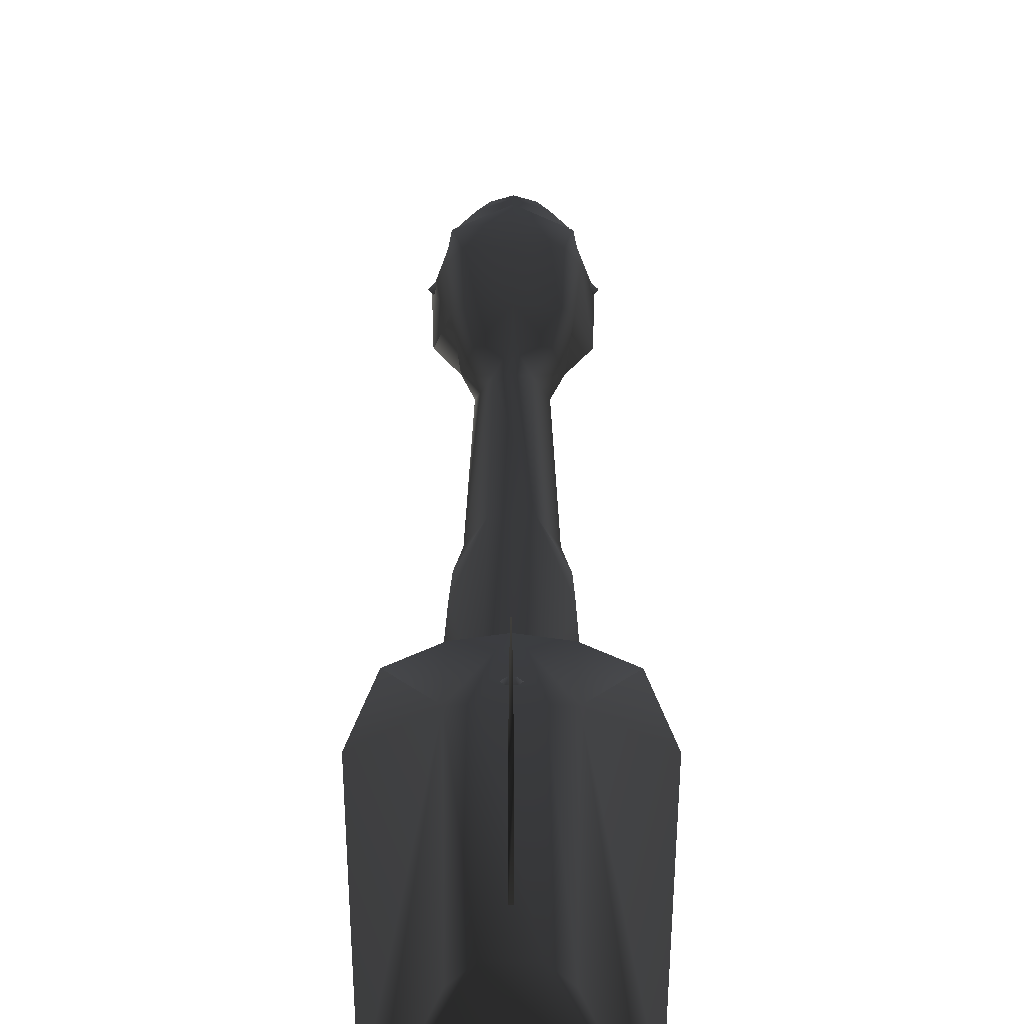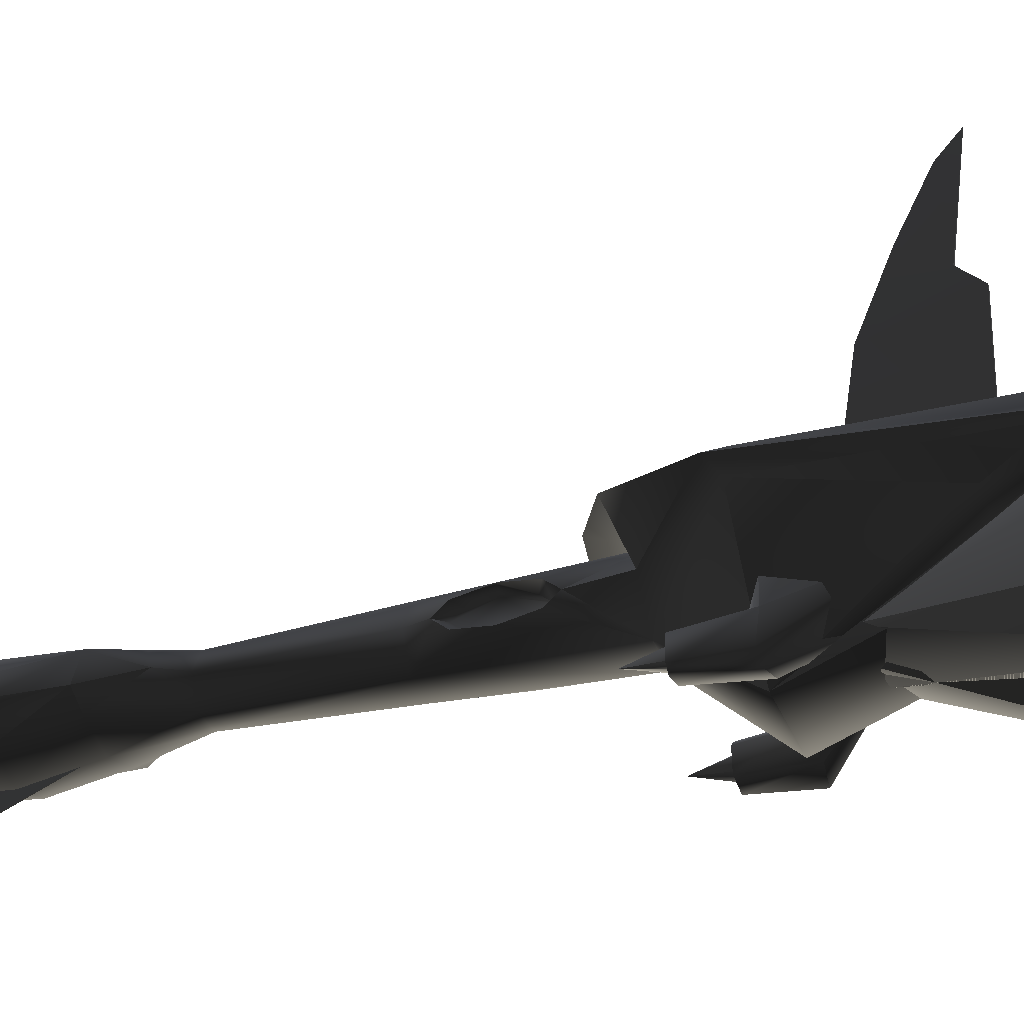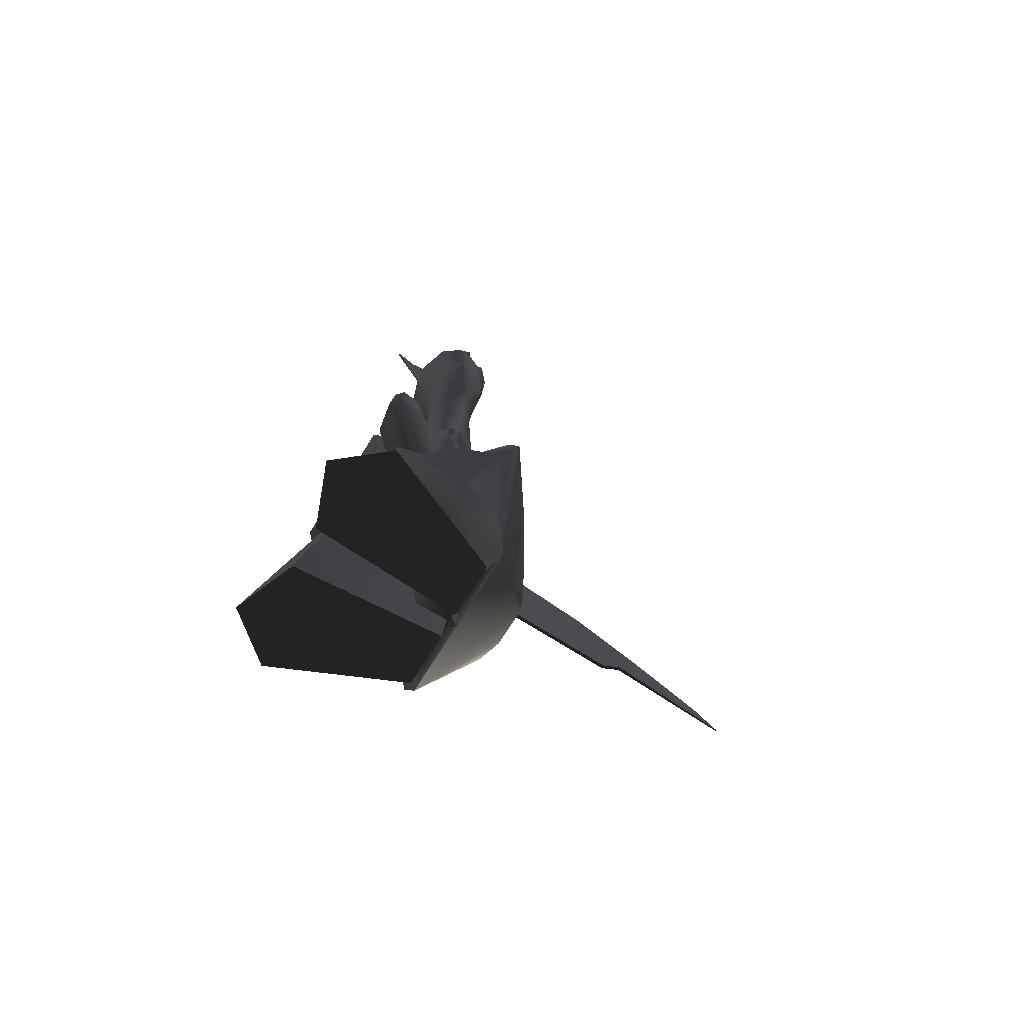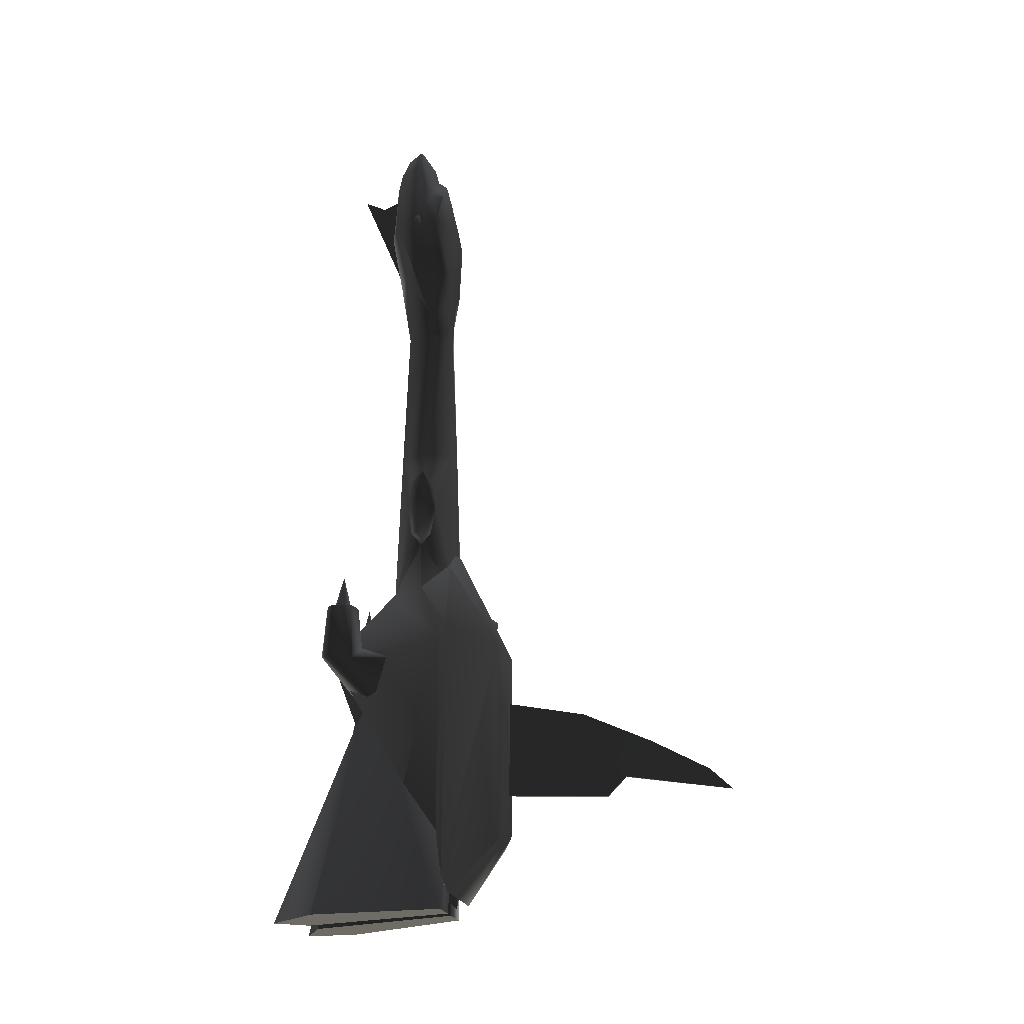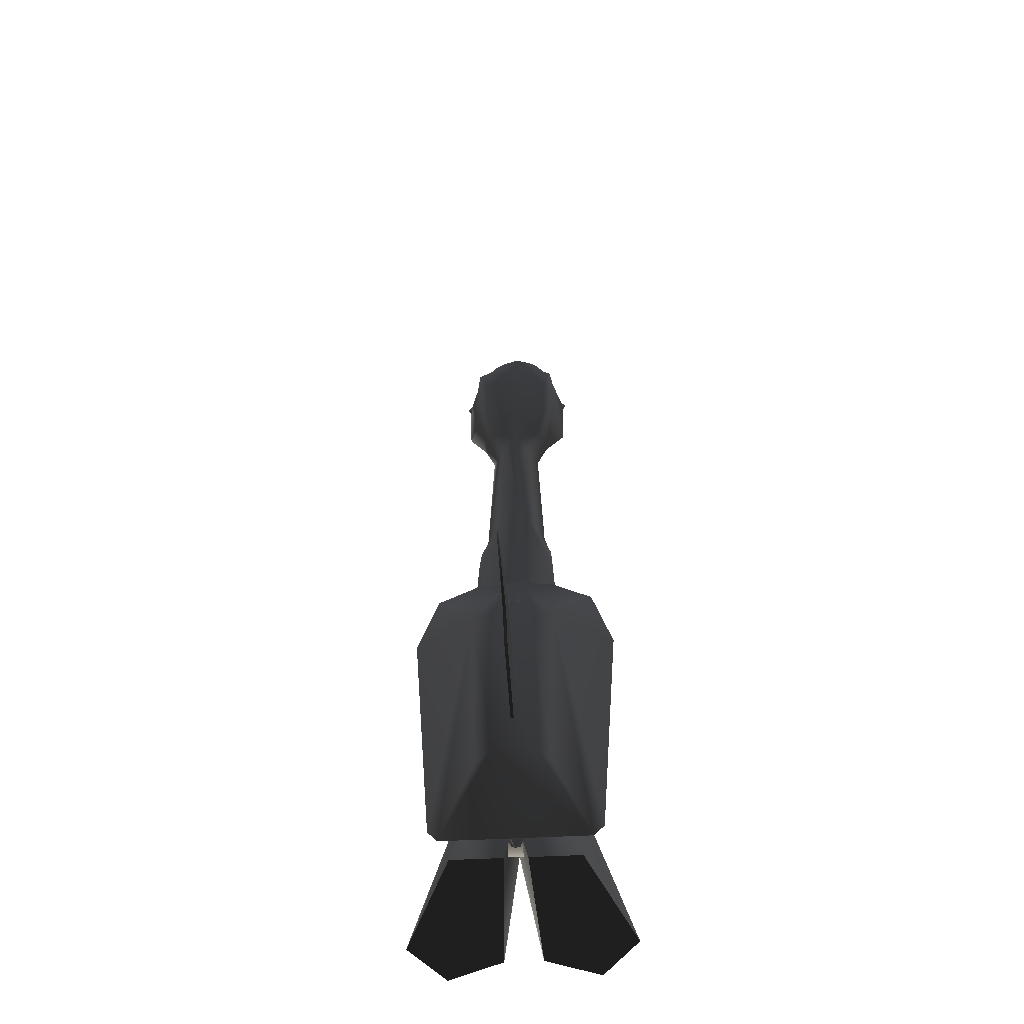
<metadata>
{"format":"obj","ext":"obj","renderer":"f3d","projection":"perspective","resolution":1024,"background":"white","views":[{"elev":44.7,"azim":-179.9,"up":"+Y"},{"elev":-33.2,"azim":109.4,"up":"+Y"},{"elev":-72.4,"azim":58.1,"up":"+Z"},{"elev":-17.9,"azim":96.9,"up":"+Z"},{"elev":-50.9,"azim":-176.7,"up":"+Z"}]}
</metadata>
<code>
v  -0.3935 -0.2304 -0.5558
v  -0.3935 0.1976 -1.46
v  -0.787 -0.2304 -0.7766
v  0 -0.2314 -0.4857
v  -0.1968 0.2782 -1.523
v  0.1968 0.2782 -1.523
v  0.3935 0.1976 -1.46
v  0.3935 -0.2304 -0.5558
v  0.787 -0.2304 -0.7766
v  -0.7083 -0.2304 -3.97
v  -0.1771 0.2783 -3.345
v  0.1771 0.2783 -3.345
v  0.7083 -0.2304 -3.97
v  -0.5715 -0.6975 3.217
v  -0.5486 -0.6982 2.618
v  -0.3531 -0.8021 2.618
v  -0.3583 -0.9064 3.216
v  -0.3504 -0.5523 2.191
v  -0.002144 -0.9105 2.618
v  -0.1254 -0.7877 1.965
v  -0.5497 -0.6975 2.618
v  -0.421 -0.3821 2.618
v  -0.2507 -0.5705 1.965
v  -0.4741 -0.468 3.217
v  -0.334 -0.3282 2.619
v  -0.2641 -0.3714 2.263
v  -0.4387 -0.5296 3.54
v  -0.3575 -0.3023 3.215
v  -0.4221 -0.3987 3.527
v  -0.002001 -0.2798 3.215
v  -0.00187 -0.2968 2.619
v  -0.001632 -0.3339 2.263
v  -0.1254 -0.3534 1.965
v  0.002519 -0.3699 3.616
v  -0.000829 -0.4287 3.847
v  -0.2597 -0.6151 4.006
v  -0.001087 -0.5159 3.913
v  -0.401 -0.6974 3.913
v  -0.001602 -0.5638 4.071
v  -0.1704 -0.6994 4.211
v  -0.003688 -0.6988 4.283
v  -0.2828 -0.8784 3.873
v  -0.2115 -0.8156 4.079
v  -0.002175 -1.022 3.216
v  0.000279 -0.9745 3.83
v  -0.001705 -0.835 4.195
v  0.1818 -0.2556 -0.8974
v  -0.1818 -0.2556 -0.8974
v  -0.1818 -0.8855 -0.8974
v  -0.4201 -0.5851 -0.4358
v  -0.4619 -0.5705 -0.8974
v  -0.4082 -0.6869 -0.3137
v  -0.4128 -0.4829 -0.3145
v  -0.2832 -0.5823 -0.3454
v  -0.2832 -0.5018 -0.2507
v  -0.1536 -0.8366 0.587
v  -0.3952 -0.7295 -0.02147
v  -0.2832 -0.6964 -0.02238
v  -0.3776 -0.6873 0.2716
v  -0.2832 -0.6629 -0.2507
v  -0.3703 -0.5851 0.3929
v  -0.2832 -0.6627 0.2072
v  -0.3105 -0.5797 0.5901
v  -0.1536 -0.3045 0.5903
v  -0.3776 -0.4833 0.2708
v  -0.2832 -0.5823 0.3015
v  -0.3952 -0.4406 -0.02147
v  -0.2832 -0.5017 0.2068
v  -0.2832 -0.4684 -0.02205
v  0.2832 -0.5823 -0.3454
v  0.2832 -0.6629 -0.2507
v  0.4174 -0.6869 -0.3137
v  0.4201 -0.5851 -0.4358
v  0.1818 -0.8855 -0.8974
v  0.2832 -0.6964 -0.02238
v  0.3952 -0.7295 -0.02147
v  0.4619 -0.5705 -0.8974
v  0.4174 -0.4866 -0.3149
v  0.1536 -0.8366 0.587
v  0.373 -0.6873 0.2716
v  0.3703 -0.5851 0.3929
v  0.3105 -0.5797 0.5901
v  0.2507 -0.5705 1.965
v  0.1254 -0.7877 1.965
v  0.2832 -0.6627 0.2072
v  0.2832 -0.5823 0.3015
v  0.2832 -0.5017 0.2068
v  0.373 -0.4833 0.2708
v  0.1536 -0.3045 0.5903
v  0.2832 -0.4684 -0.02208
v  0.3952 -0.4406 -0.02147
v  0.1254 -0.3534 1.965
v  0.2832 -0.5018 -0.2507
v  0.3543 -0.9064 3.216
v  0.3491 -0.8021 2.618
v  0.5424 -0.6982 2.618
v  0.5651 -0.6975 3.217
v  0.4163 -0.3821 2.618
v  0.3465 -0.5523 2.191
v  0.2833 -0.8784 3.873
v  0.3998 -0.6974 3.913
v  0.208 -0.8156 4.079
v  0.1614 -0.6994 4.211
v  0.4407 -0.5296 3.54
v  0.2573 -0.6151 4.006
v  0.4711 -0.468 3.217
v  0.4271 -0.3987 3.527
v  0.3535 -0.3023 3.215
v  0.3303 -0.3282 2.619
v  0.2612 -0.3714 2.263
v  -0.3959 -0.504 3.54
v  0.3992 -0.504 3.54
v  -0.8074 -0.3339 -3.401
v  -0.8538 -0.3273 -1.532
v  -0.8057 -0.2822 -3.813
v  -0.9899 -0.2304 -1.441
v  -0.3542 0.1962 -3.45
v  -0.4014 -1.48 -1.623
v  -0.8059 -0.654 -2.95
v  -0.4319 -0.6545 -2.95
v  -0.4233 -0.6046 -3.872
v  -0.4292 -0.2867 -3.873
v  -0.4271 -0.3341 -3.401
v  0.3542 0.1962 -3.45
v  0.8057 -0.2822 -3.813
v  0.9899 -0.2304 -1.441
v  0.8074 -0.3339 -3.401
v  0.8538 -0.3273 -1.532
v  0.8059 -0.654 -2.95
v  0.4014 -1.48 -1.623
v  0.4233 -0.6046 -3.872
v  0.4319 -0.6545 -2.95
v  0.4271 -0.3341 -3.402
v  0.4292 -0.2867 -3.873
v  0.1876 -1.676 -4.227
v  0.7332 -1.892 -4.253
v  -0.1136 -1.285 -2.195
v  -0.1528 -0.2864 -3.083
v  0.1101 -0.3174 -4.119
v  0.3798 -1.134 -2.074
v  0.3405 -0.2838 -3.085
v  1.089 -1.458 -4.207
v  0.6034 -0.3148 -4.12
v  0 2.276 -2.73
v  -0.005065 2.496 -2.933
v  -0.01447 1.45 -2.794
v  0 1.709 -2.442
v  0 1.03 -2.156
v  -0.01447 1.263 -2.99
v  0.01447 1.45 -2.794
v  0.005065 2.496 -2.933
v  0.01447 1.263 -2.99
v  0 0.2351 -2.025
v  0.01447 0.2351 -2.965
v  -0.01447 0.2351 -2.965
v  -0.6199 -1.237 -1.202
v  -0.6583 -1.325 -0.8367
v  -0.5773 -1.274 -1.202
v  -0.5842 -1.39 -1.203
v  -0.5279 -1.242 -1.147
v  -0.5388 -1.428 -1.147
v  -0.5959 -1.184 -1.147
v  -0.7338 -1.261 -1.203
v  -0.7778 -1.221 -1.147
v  -0.7427 -1.379 -1.203
v  -0.7921 -1.411 -1.148
v  -0.7002 -1.416 -1.203
v  -0.7241 -1.47 -1.148
v  -0.8211 -1.187 -1.697
v  -0.5787 -1.14 -1.55
v  -0.6357 -0.8674 -1.654
v  -0.8308 -1.432 -1.668
v  -0.3248 -0.6665 -2.465
v  -0.7389 -1.511 -1.668
v  -0.4868 -1.219 -1.55
v  -0.2092 -1.236 -1.654
v  -0.498 -1.466 -1.697
v  -0.05589 -0.8987 -2.465
v  0.1136 -1.285 -2.195
v  -0.7332 -1.892 -4.253
v  -0.1876 -1.676 -4.227
v  0.1528 -0.2864 -3.083
v  -0.1101 -0.3174 -4.119
v  -0.3405 -0.2838 -3.085
v  -0.3798 -1.134 -2.074
v  -0.6034 -0.3148 -4.12
v  -1.089 -1.458 -4.207
v  0.5773 -1.274 -1.202
v  0.6583 -1.325 -0.8367
v  0.6199 -1.237 -1.202
v  0.7778 -1.221 -1.147
v  0.5959 -1.184 -1.147
v  0.7338 -1.261 -1.203
v  0.5842 -1.39 -1.203
v  0.5279 -1.242 -1.147
v  0.5388 -1.428 -1.147
v  0.7002 -1.416 -1.203
v  0.7427 -1.379 -1.203
v  0.7241 -1.47 -1.148
v  0.7921 -1.411 -1.148
v  0.6357 -0.8674 -1.654
v  0.5787 -1.14 -1.55
v  0.8211 -1.187 -1.697
v  0.8308 -1.432 -1.668
v  0.3248 -0.6665 -2.465
v  0.7389 -1.511 -1.668
v  0.2092 -1.236 -1.654
v  0.4868 -1.219 -1.55
v  0.05589 -0.8987 -2.465
v  0.498 -1.466 -1.697
v  0.00039 -1.127 3.62
v  0.01173 -1.33 3.703
v  -0.001962 -0.931 2.764
v  -0.002175 -0.9782 3.695
v  -0.01066 -1.33 3.703
v  -0.02415 -1.127 3.62
v  0.03655 0.08984 -1.143
v  0.07311 0.1179 -1.2
v  0 0.155 -1.182
v  -0.03655 0.08984 -1.143
v  -0.07311 0.1179 -1.2
v  0.03655 0.1461 -1.257
v  -0.03655 0.1461 -1.257
v  0.04179 -0.2316 -3.966
v  0.08357 -0.3083 -3.871
v  0 -0.2437 -4.07
v  -0.04179 -0.2316 -3.966
v  0.04179 -0.3105 -4
v  -0.04179 -0.3105 -4
v  -0.08357 -0.3083 -3.871
v  -0.5479 -0.6432 3.25
v  -0.5376 -0.6187 3.191
v  -0.5983 -0.658 3.194
v  -0.5561 -0.662 3.252
v  -0.5704 -0.6938 3.196
v  -0.5505 -0.6466 3.135
v  -0.5587 -0.6654 3.137
v  0.5911 -0.6593 3.194
v  0.5304 -0.62 3.191
v  0.5408 -0.6445 3.25
v  0.549 -0.6633 3.252
v  0.5632 -0.6951 3.196
v  0.5433 -0.6479 3.135
v  0.5515 -0.6667 3.137
g frm-body_1_1
f 1 2 3
f 4 5 2
f 4 2 1
f 4 6 5
f 6 4 7
f 4 8 7
f 8 9 7
f 10 11 12
f 13 10 12
f 14 15 16
f 17 14 16
f 16 15 18
f 17 16 19
f 19 16 20
f 20 16 18
f 18 15 21
f 14 21 15
f 18 21 22
f 18 23 20
f 24 22 21
f 14 24 21
f 25 22 24
f 18 22 26
f 26 22 25
f 27 24 14
f 28 25 24
f 28 24 29
f 30 31 25
f 28 30 25
f 25 31 26
f 31 32 26
f 32 33 26
f 33 18 26
f 18 33 23
f 29 34 28
f 28 34 30
f 34 29 35
f 36 37 27
f 38 36 27
f 14 38 27
f 39 37 36
f 39 36 40
f 38 40 36
f 41 39 40
f 14 17 38
f 17 42 38
f 38 42 43
f 43 40 38
f 44 17 19
f 42 17 44
f 43 42 45
f 45 42 44
f 46 43 45
f 40 43 46
f 46 41 40
f 47 4 48
f 1 48 4
f 48 1 3
f 47 8 4
f 8 47 9
f 49 50 51
f 51 50 48
f 52 50 49
f 48 50 53
f 50 54 55
f 50 55 53
f 49 56 57
f 52 49 57
f 58 57 59
f 59 57 56
f 60 57 58
f 60 52 57
f 61 62 59
f 61 59 56
f 58 59 62
f 56 63 61
f 63 64 61
f 65 66 61
f 65 61 64
f 61 66 62
f 65 64 67
f 64 48 67
f 64 63 33
f 66 65 68
f 65 67 68
f 67 48 53
f 67 53 69
f 69 68 67
f 69 53 55
f 63 56 20
f 23 63 20
f 63 23 33
f 54 52 60
f 52 54 50
f 70 71 72
f 73 70 72
f 73 72 74
f 72 71 75
f 72 75 76
f 72 76 74
f 73 74 77
f 73 77 47
f 78 70 73
f 73 47 78
f 79 74 76
f 76 80 79
f 80 81 79
f 79 81 82
f 83 84 79
f 82 83 79
f 76 85 80
f 80 86 81
f 85 86 80
f 75 85 76
f 81 87 88
f 81 88 89
f 81 86 87
f 81 89 82
f 90 91 88
f 90 88 87
f 88 91 89
f 89 91 47
f 89 92 82
f 93 78 91
f 93 91 90
f 91 78 47
f 78 93 70
f 92 83 82
f 49 74 79
f 56 49 79
f 20 56 79
f 79 84 20
f 47 48 64
f 89 47 64
f 92 89 64
f 64 33 92
f 94 95 96
f 97 94 96
f 96 98 97
f 98 96 99
f 99 96 95
f 100 94 97
f 95 94 44
f 45 44 94
f 100 45 94
f 101 100 97
f 45 100 102
f 102 100 101
f 46 45 102
f 46 102 103
f 101 103 102
f 104 105 101
f 105 103 101
f 104 101 97
f 37 39 105
f 105 39 103
f 105 104 37
f 97 106 104
f 98 106 97
f 107 106 108
f 106 98 109
f 108 106 109
f 98 99 110
f 109 98 110
f 110 31 109
f 109 31 108
f 99 92 110
f 110 92 32
f 110 32 31
f 84 83 99
f 83 92 99
f 99 95 84
f 84 95 19
f 19 95 44
f 31 30 108
f 30 34 108
f 108 34 107
f 35 107 34
f 41 103 39
f 103 41 46
f 20 84 19
f 33 32 92
f 37 35 29
f 111 37 29
f 29 24 111
f 37 111 27
f 111 24 27
f 112 106 107
f 107 35 112
f 35 37 112
f 112 37 104
f 104 106 112
f 3 51 48
f 9 47 77
f 62 66 68
f 58 62 68
f 60 58 68
f 54 60 68
f 55 54 68
f 68 69 55
f 70 93 90
f 71 70 90
f 75 71 90
f 85 75 90
f 86 85 90
f 90 87 86
f 113 114 115
f 115 116 2
f 10 115 2
f 114 116 115
f 116 3 2
f 2 117 10
f 2 5 117
f 51 3 116
f 116 114 51
f 118 49 51
f 114 118 51
f 119 118 114
f 120 121 118
f 119 114 113
f 120 122 121
f 122 120 123
f 5 11 117
f 113 115 10
f 13 12 124
f 11 5 6
f 12 11 6
f 12 6 7
f 124 12 7
f 7 125 13
f 13 124 7
f 7 126 125
f 126 7 9
f 127 125 126
f 127 13 125
f 128 127 126
f 77 126 9
f 128 126 77
f 128 129 127
f 128 130 129
f 74 130 128
f 77 74 128
f 131 132 130
f 131 133 132
f 131 134 133
f 134 13 133
f 133 13 127
f 133 127 129
f 132 133 129
f 130 132 129
f 130 118 121
f 131 130 121
f 134 131 121
f 122 134 121
f 13 134 122
f 10 13 122
f 10 122 123
f 10 123 113
f 120 119 113
f 123 120 113
f 11 10 117
f 119 120 118
f 118 130 74
f 49 118 74
g frm-cube3
f 135 136 137
f 136 135 137
f 137 138 139
f 135 137 139
f 138 137 140
f 141 138 140
f 140 137 136
f 136 142 140
f 142 143 140
f 143 141 140
f 135 142 137
f 139 138 141
f 139 141 143
g frm-cube3
f 139 143 142
f 135 139 142
f 142 136 135
g frm-cube5
f 144 145 146
f 146 147 144
f 148 147 146
f 148 146 149
f 150 151 144
f 144 147 150
f 150 147 148
f 152 150 148
f 148 153 154
f 154 152 148
f 155 153 148
f 148 149 155
f 145 151 150
f 146 145 150
f 151 145 144
f 153 155 154
f 154 155 149
f 152 154 149
f 146 150 152
f 149 146 152
g frm-cube6
f 156 157 158
f 158 157 159
f 158 160 156
f 161 160 158
f 159 161 158
f 156 162 163
f 160 162 156
f 163 157 156
f 162 164 163
f 165 157 163
f 163 164 165
f 164 166 165
f 167 157 165
f 165 166 167
f 166 168 167
f 167 168 159
f 159 157 167
f 168 161 159
f 169 170 171
f 169 172 164
f 162 170 169
f 164 162 169
f 173 172 169
f 171 173 169
f 172 166 164
f 172 174 168
f 166 172 168
f 175 176 171
f 170 175 171
f 177 174 178
f 177 178 176
f 174 172 178
f 168 174 177
f 177 175 161
f 161 168 177
f 176 175 177
f 175 160 161
f 175 170 162
f 160 175 162
f 172 173 178
f 171 176 178
f 173 171 178
g frm-cube12
f 179 180 181
f 179 181 180
f 182 179 181
f 183 182 181
f 179 182 184
f 185 179 184
f 186 184 183
f 180 179 185
f 185 187 180
f 184 186 187
f 185 184 187
f 179 187 181
f 184 182 183
g frm-cube12
f 186 183 181
f 187 186 181
f 181 180 187
g frm-cube13
f 188 189 190
f 191 192 190
f 193 191 190
f 190 192 188
f 190 189 193
f 194 189 188
f 192 195 188
f 188 195 194
f 194 196 197
f 195 196 194
f 197 189 194
f 198 189 197
f 196 199 197
f 197 199 198
f 193 189 198
f 199 200 198
f 198 200 193
f 200 191 193
f 201 202 203
f 200 204 203
f 191 200 203
f 203 202 191
f 203 204 205
f 203 205 201
f 206 204 200
f 199 206 200
f 202 192 191
f 207 208 202
f 201 207 202
f 209 206 210
f 195 208 210
f 196 195 210
f 210 206 196
f 210 208 207
f 207 209 210
f 206 199 196
f 202 208 195
f 192 202 195
f 205 204 206
f 209 205 206
f 207 201 205
f 209 207 205
g frm-slicer
f 211 212 213
f 214 211 213
f 215 216 213
f 213 216 214
f 214 216 211
f 215 212 211
f 216 215 211
f 215 213 212
g frm-cone1
f 217 218 219
f 220 217 219
f 221 220 219
f 218 222 219
f 223 221 219
f 222 223 219
g frm-cone1_1
f 224 225 226
f 227 224 226
f 225 228 226
f 228 229 226
f 230 227 226
f 229 230 226
g frm-cone1_2
f 231 232 233
f 234 231 233
f 235 234 233
f 232 236 233
f 237 235 233
f 236 237 233
g frm-cone5
f 238 239 240
f 238 240 241
f 238 241 242
f 238 243 239
f 238 242 244
f 238 244 243

</code>
